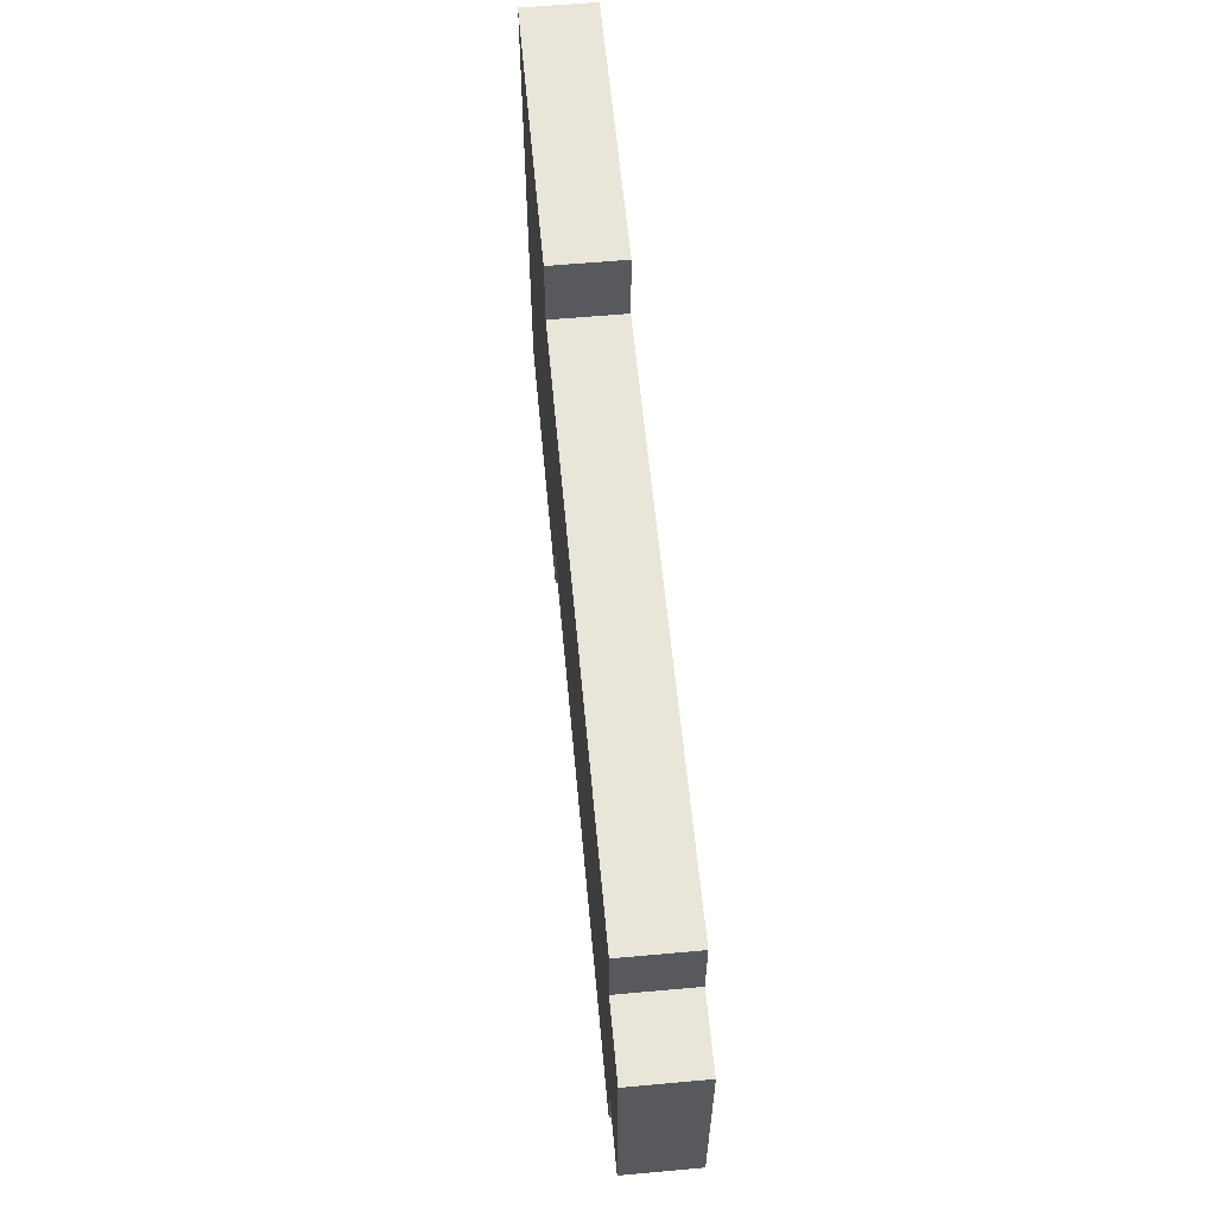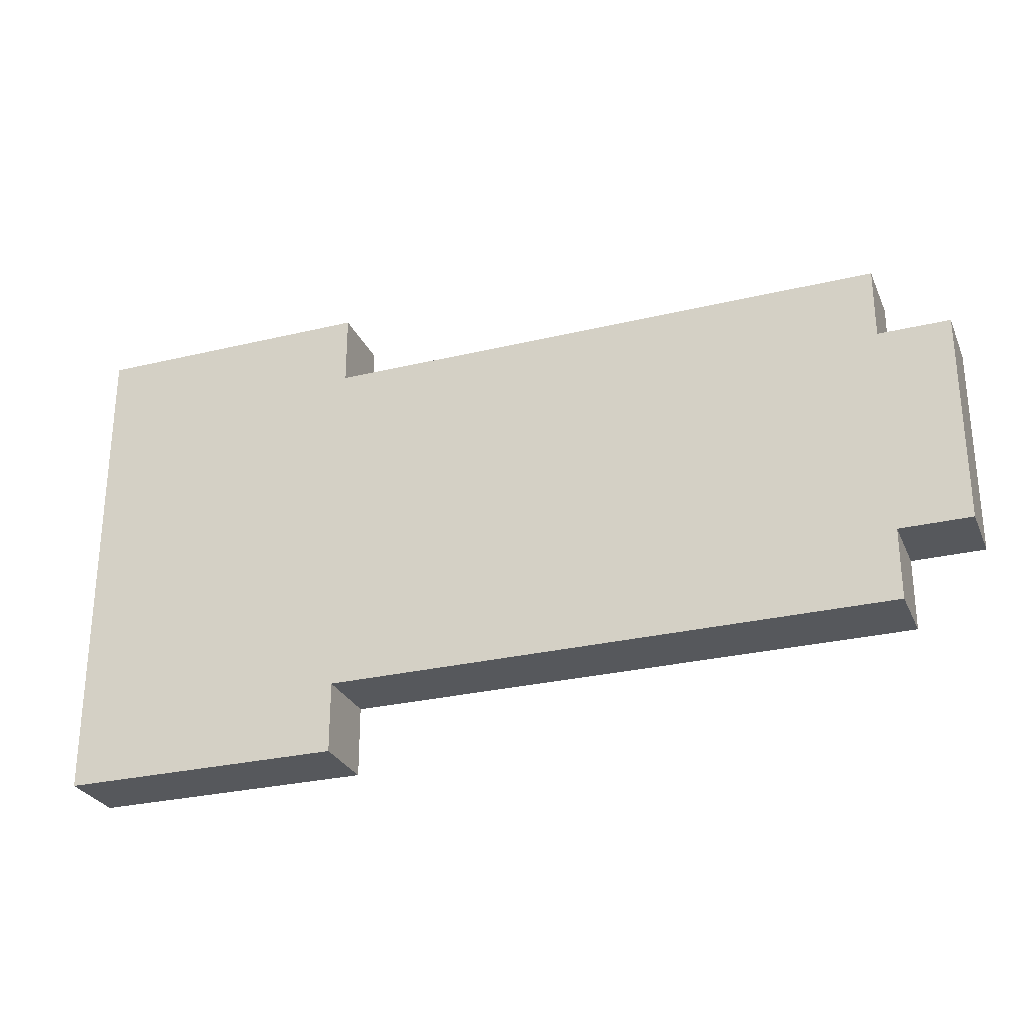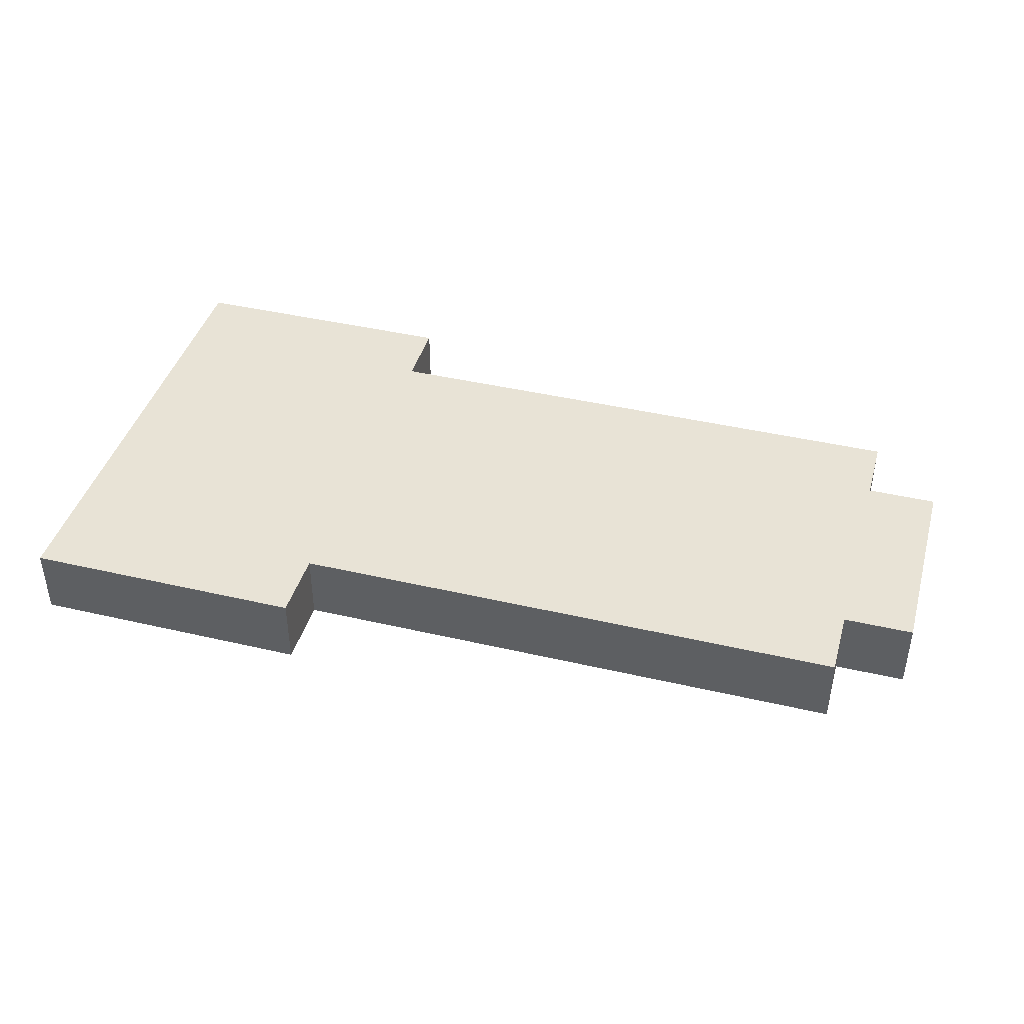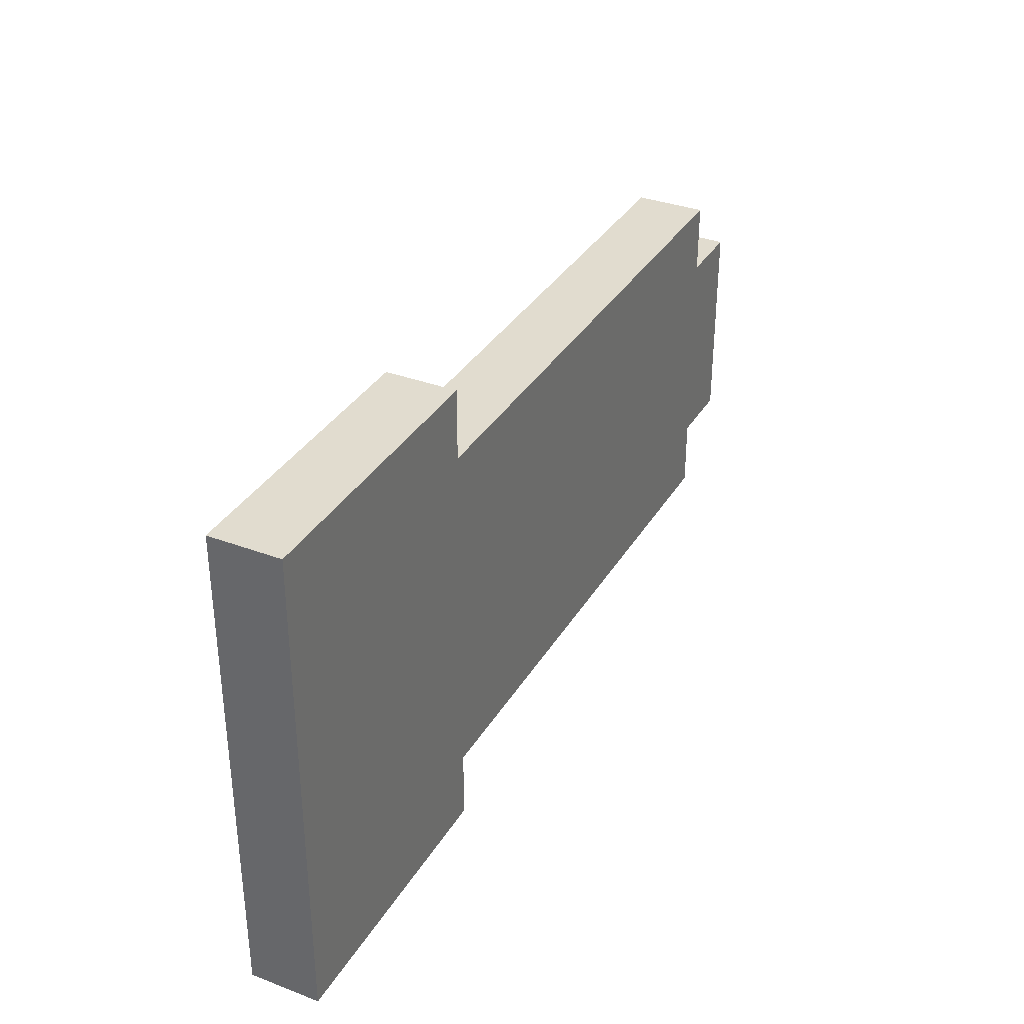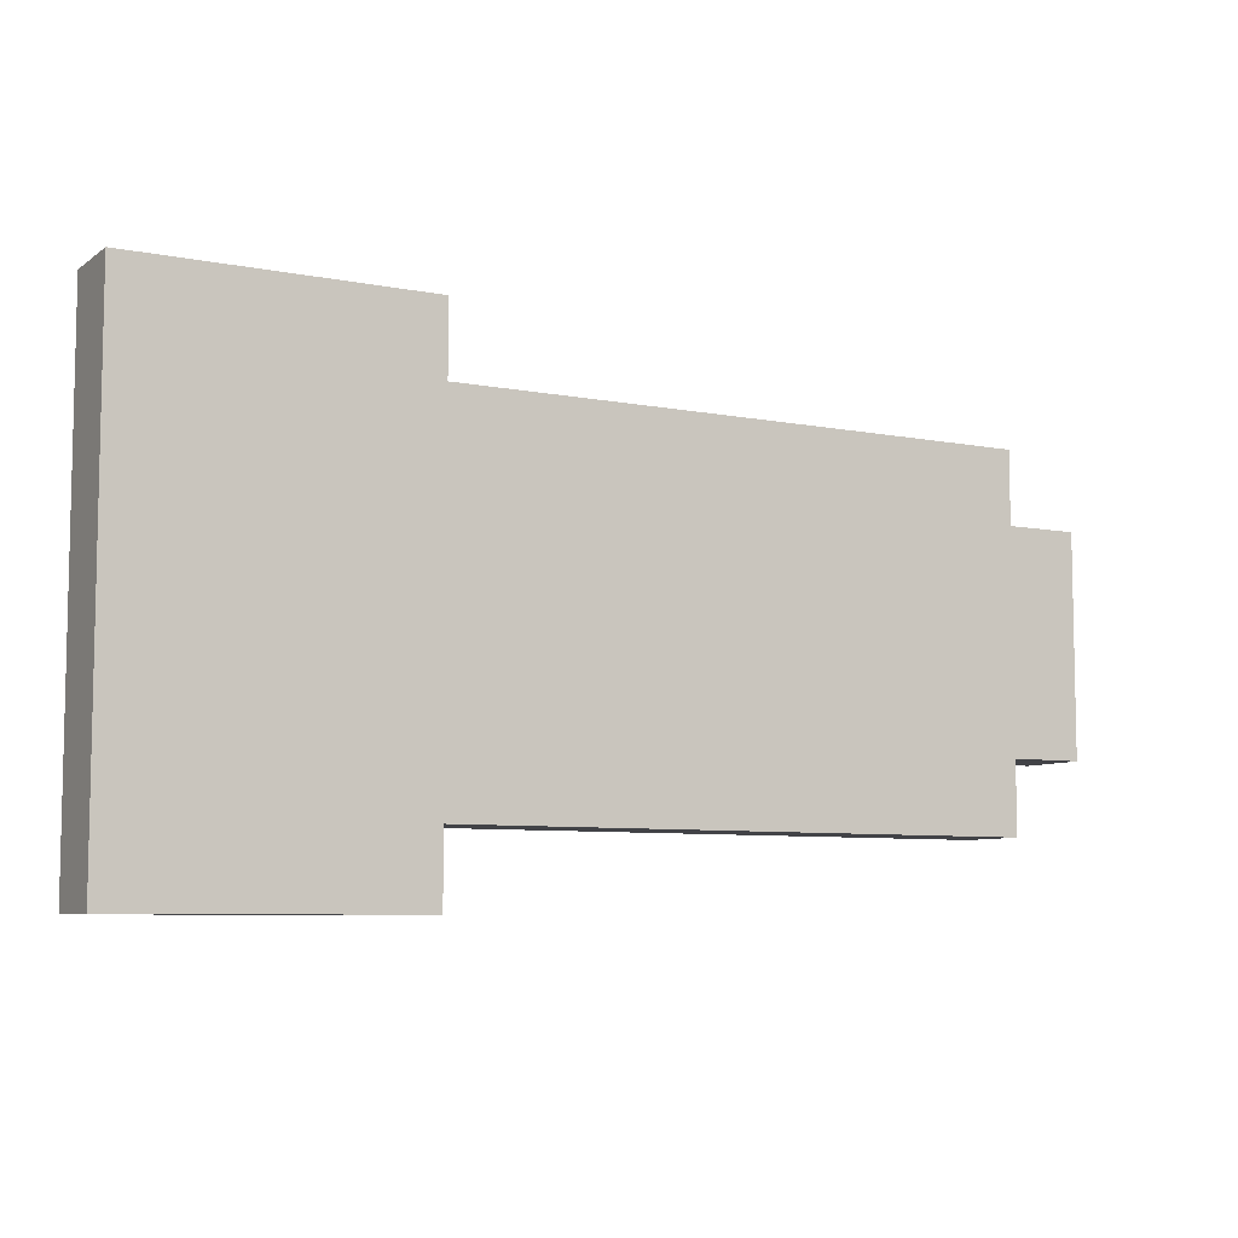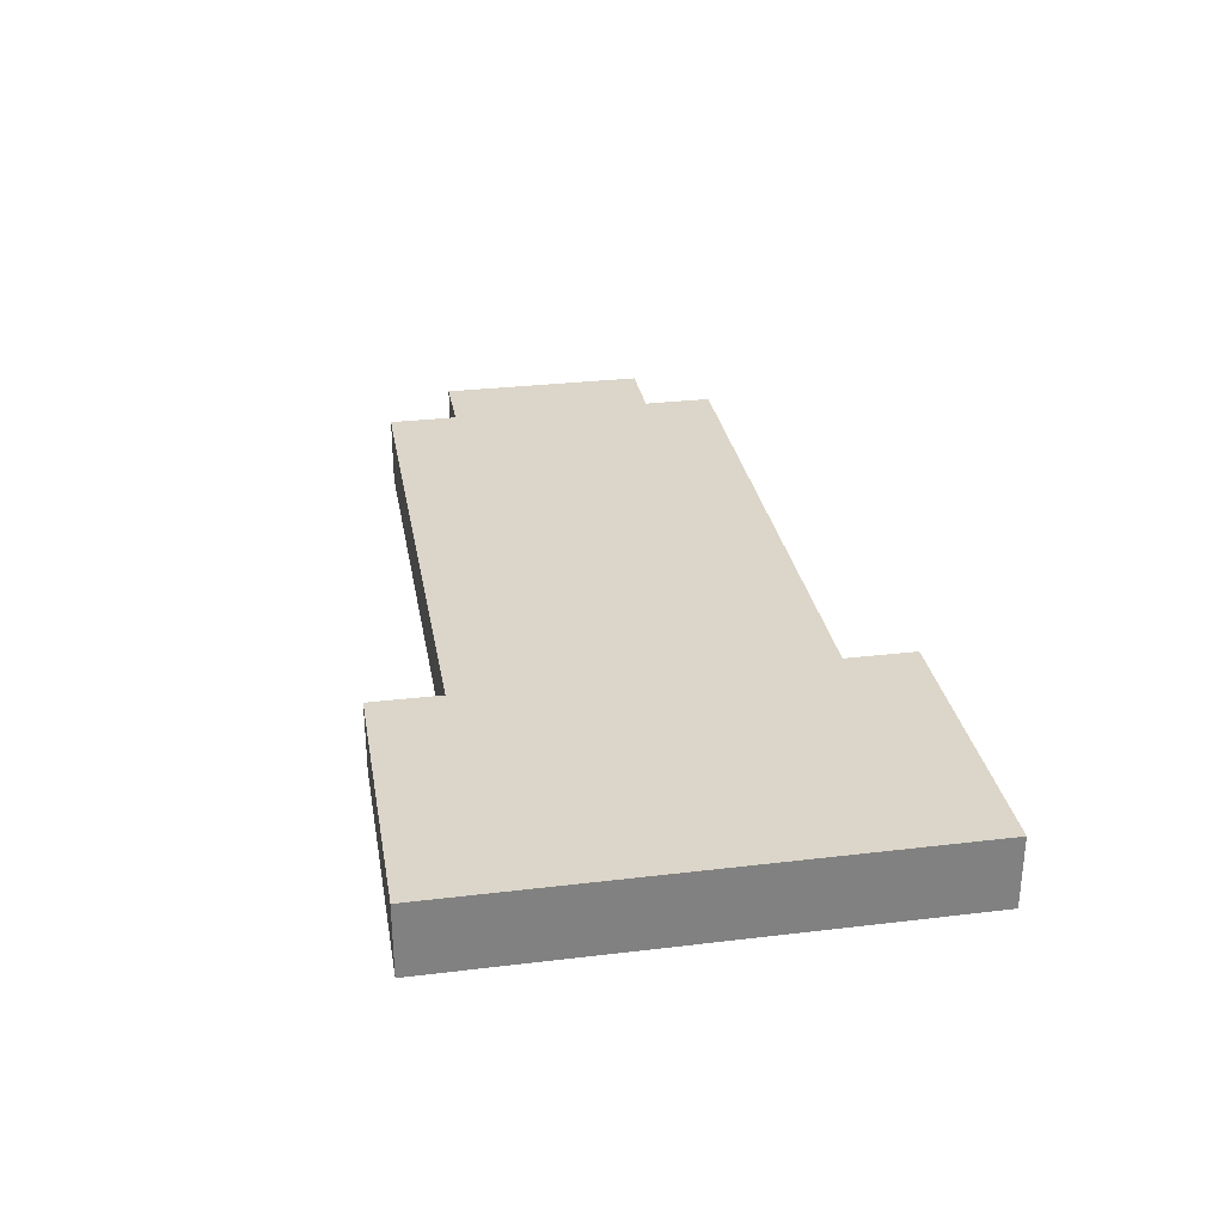
<metadata>
{"format":"obj","ext":"obj","renderer":"f3d","projection":"perspective","resolution":1024,"background":"white","views":[{"elev":59.7,"azim":-95.3,"up":"+Z"},{"elev":-27.9,"azim":-159.8,"up":"+Z"},{"elev":41.8,"azim":-164.3,"up":"+Y"},{"elev":34.4,"azim":116.9,"up":"+Z"},{"elev":-7.4,"azim":150.8,"up":"+Z"},{"elev":30.0,"azim":80.1,"up":"+Y"}]}
</metadata>
<code>
o
v 0.2 2.1 -0.6
v 0.2 2.1 -0.9
v 0.2 2.2 -0.6
v 0.2 2.2 -0.9
v 0.3 2.1 -0.5
v 0.3 2.1 -0.6
v 0.3 2.1 -0.9
v 0.3 2.1 -1
v 0.3 2.2 -0.5
v 0.3 2.2 -0.6
v 0.3 2.2 -0.9
v 0.3 2.2 -1
v 1.1 2.1 -0.4
v 1.1 2.1 -0.5
v 1.1 2.1 -1
v 1.1 2.1 -1.1
v 1.1 2.2 -0.4
v 1.1 2.2 -0.5
v 1.1 2.2 -1
v 1.1 2.2 -1.1
v 1.5 2.1 -0.4
v 1.5 2.1 -1.1
v 1.5 2.2 -0.4
v 1.5 2.2 -1.1
v 1.1 2.1 -0.4
v 1.1 2.2 -0.4
v 1.5 2.1 -0.4
v 1.5 2.2 -0.4
v 0.3 2.1 -0.5
v 0.3 2.2 -0.5
v 1.1 2.1 -0.5
v 1.1 2.2 -0.5
v 0.2 2.1 -0.6
v 0.2 2.2 -0.6
v 0.3 2.1 -0.6
v 0.3 2.2 -0.6
v 0.2 2.1 -0.9
v 0.2 2.2 -0.9
v 0.3 2.1 -0.9
v 0.3 2.2 -0.9
v 0.3 2.1 -1
v 0.3 2.2 -1
v 1.1 2.1 -1
v 1.1 2.2 -1
v 1.1 2.1 -1.1
v 1.1 2.2 -1.1
v 1.5 2.1 -1.1
v 1.5 2.2 -1.1
v 1.1 2.1 -0.4
v 1.5 2.1 -0.4
v 0.3 2.1 -0.5
v 1.1 2.1 -0.5
v 0.2 2.1 -0.6
v 0.3 2.1 -0.6
v 0.2 2.1 -0.9
v 0.3 2.1 -0.9
v 0.3 2.1 -1
v 1.1 2.1 -1
v 1.1 2.1 -1.1
v 1.5 2.1 -1.1
v 1.1 2.2 -0.4
v 1.5 2.2 -0.4
v 0.3 2.2 -0.5
v 1.1 2.2 -0.5
v 0.2 2.2 -0.6
v 0.3 2.2 -0.6
v 0.2 2.2 -0.9
v 0.3 2.2 -0.9
v 0.3 2.2 -1
v 1.1 2.2 -1
v 1.1 2.2 -1.1
v 1.5 2.2 -1.1
f 3 2 1
f 4 2 3
f 9 6 5
f 10 6 9
f 11 8 7
f 12 8 11
f 17 14 13
f 18 14 17
f 19 16 15
f 20 16 19
f 21 22 23
f 23 22 24
f 27 26 25
f 28 26 27
f 31 30 29
f 32 30 31
f 35 34 33
f 36 34 35
f 37 38 39
f 39 38 40
f 41 42 43
f 43 42 44
f 45 46 47
f 47 46 48
f 52 50 49
f 54 52 51
f 55 54 53
f 56 52 54
f 56 54 55
f 57 52 56
f 58 50 52
f 58 52 57
f 59 50 58
f 60 50 59
f 61 62 64
f 63 64 66
f 65 66 67
f 66 64 68
f 67 66 68
f 68 64 69
f 64 62 70
f 69 64 70
f 70 62 71
f 71 62 72

</code>
